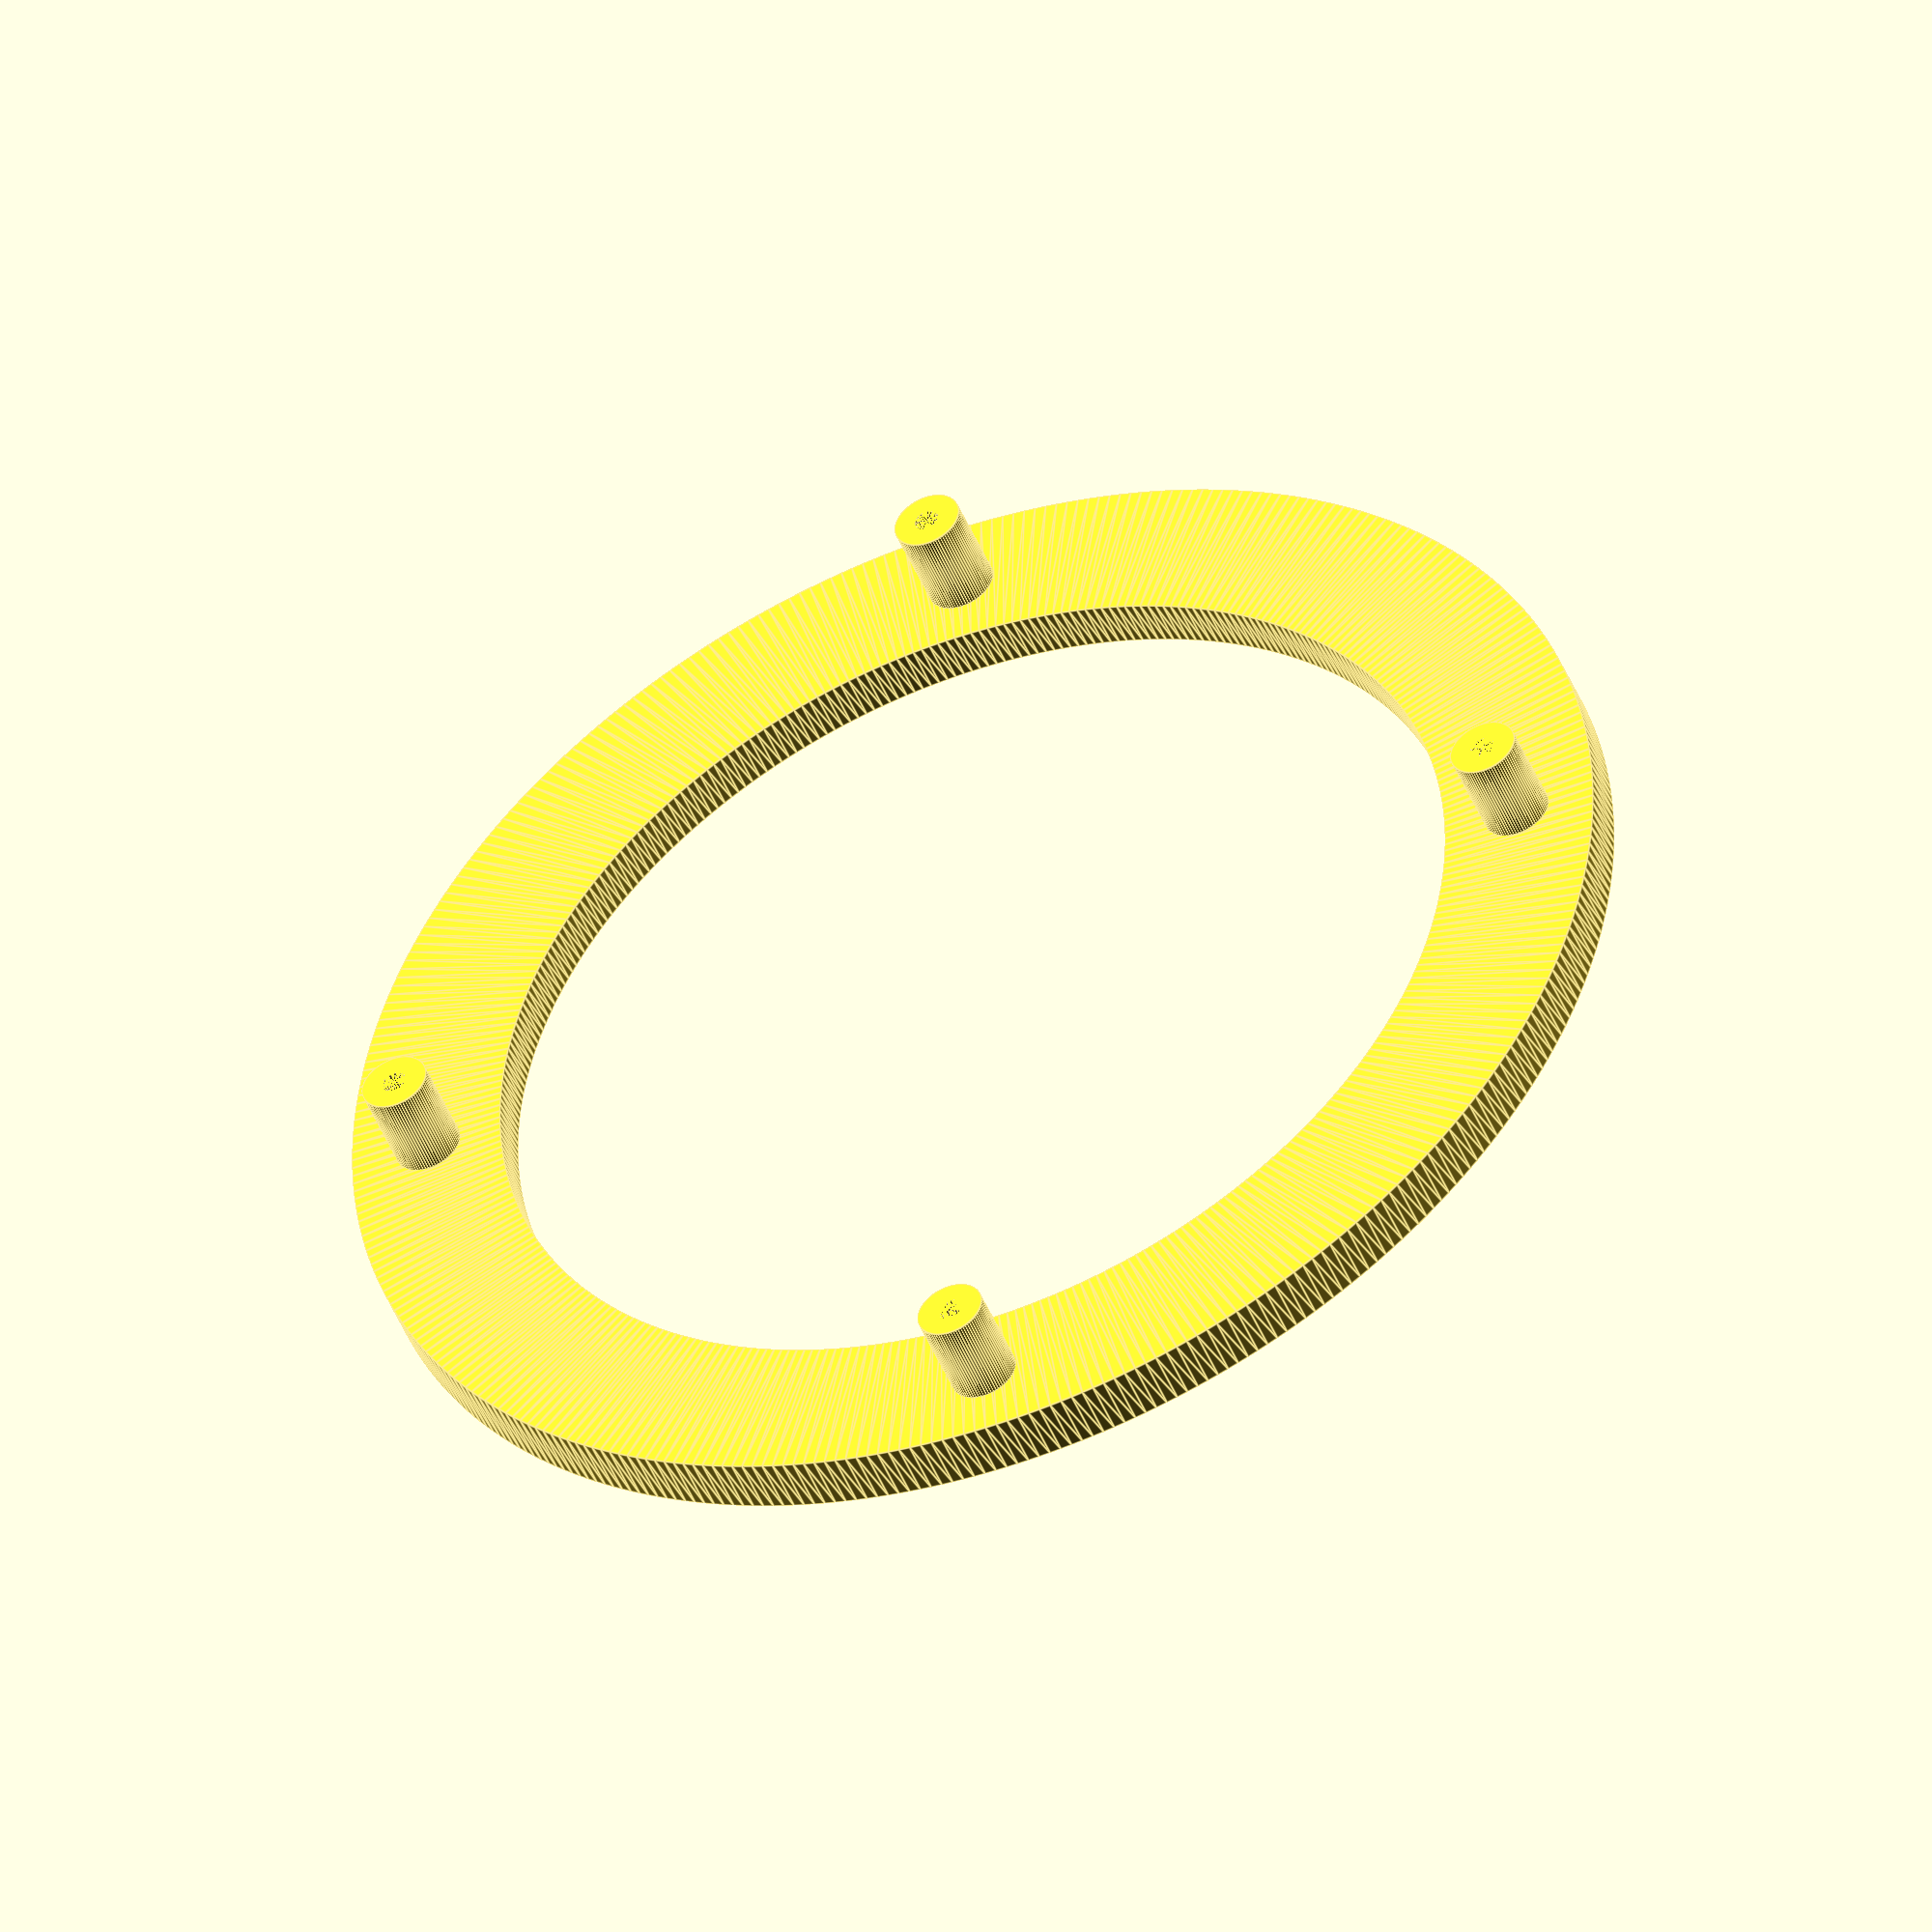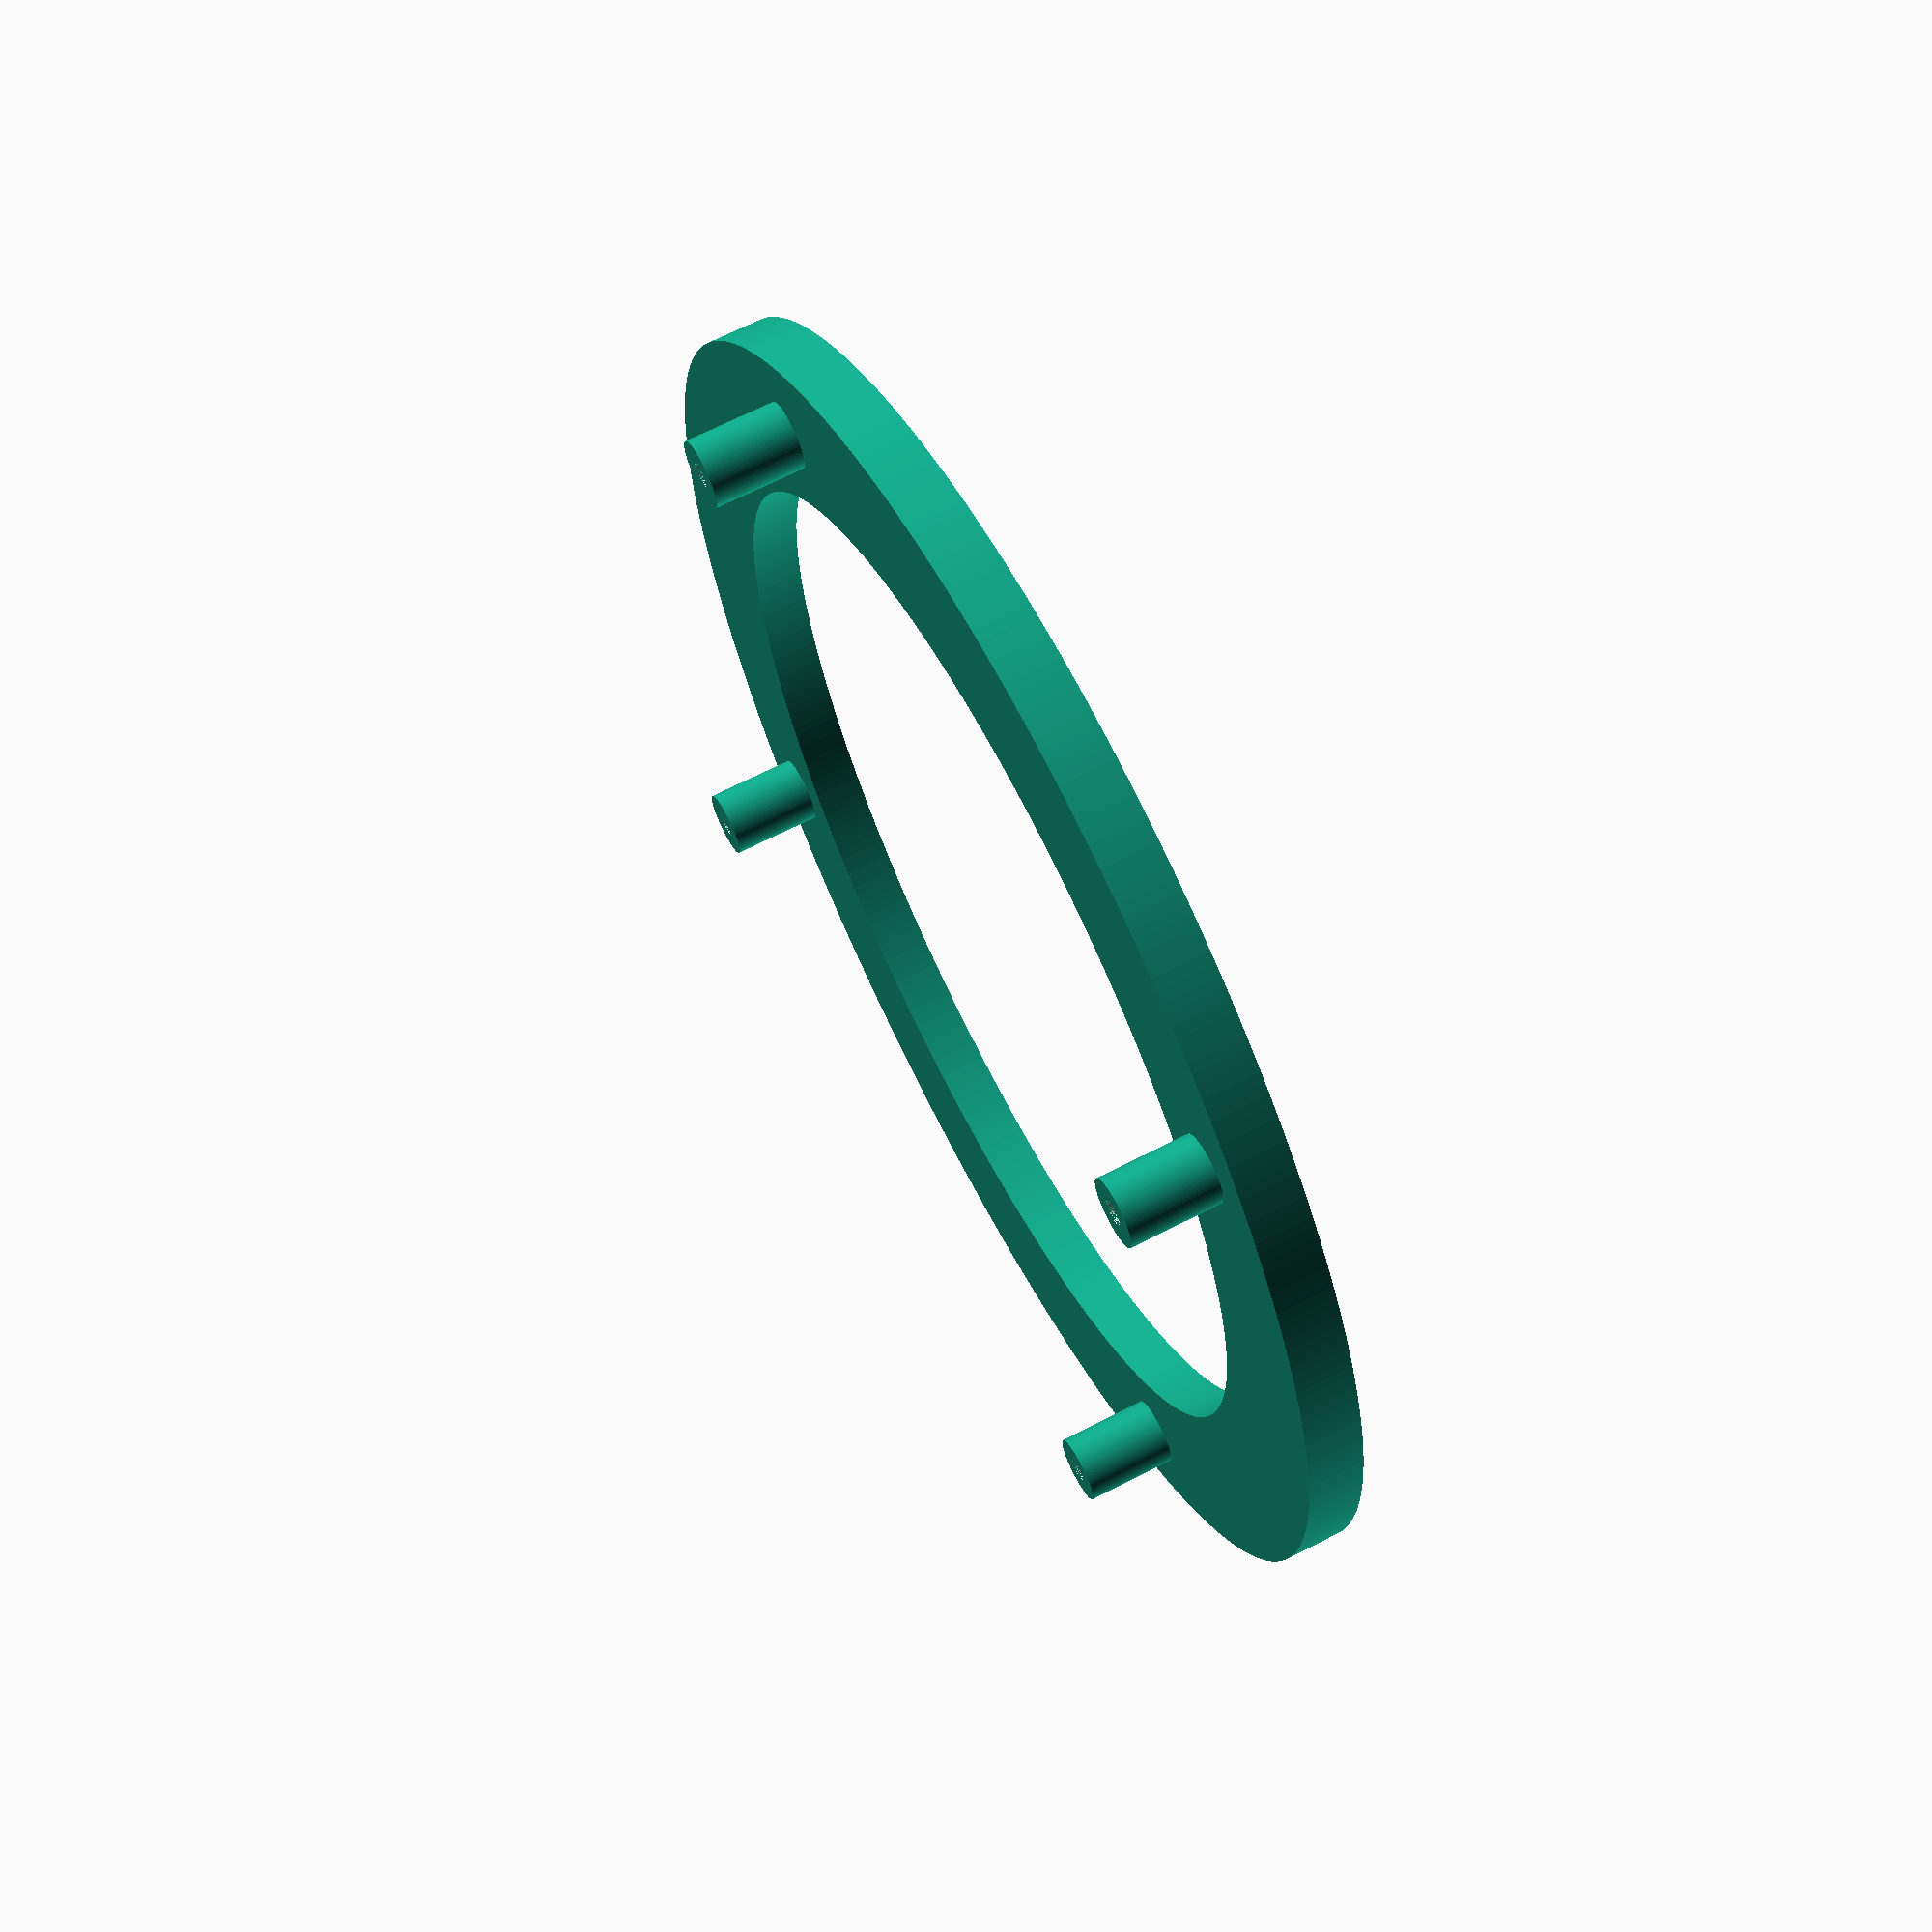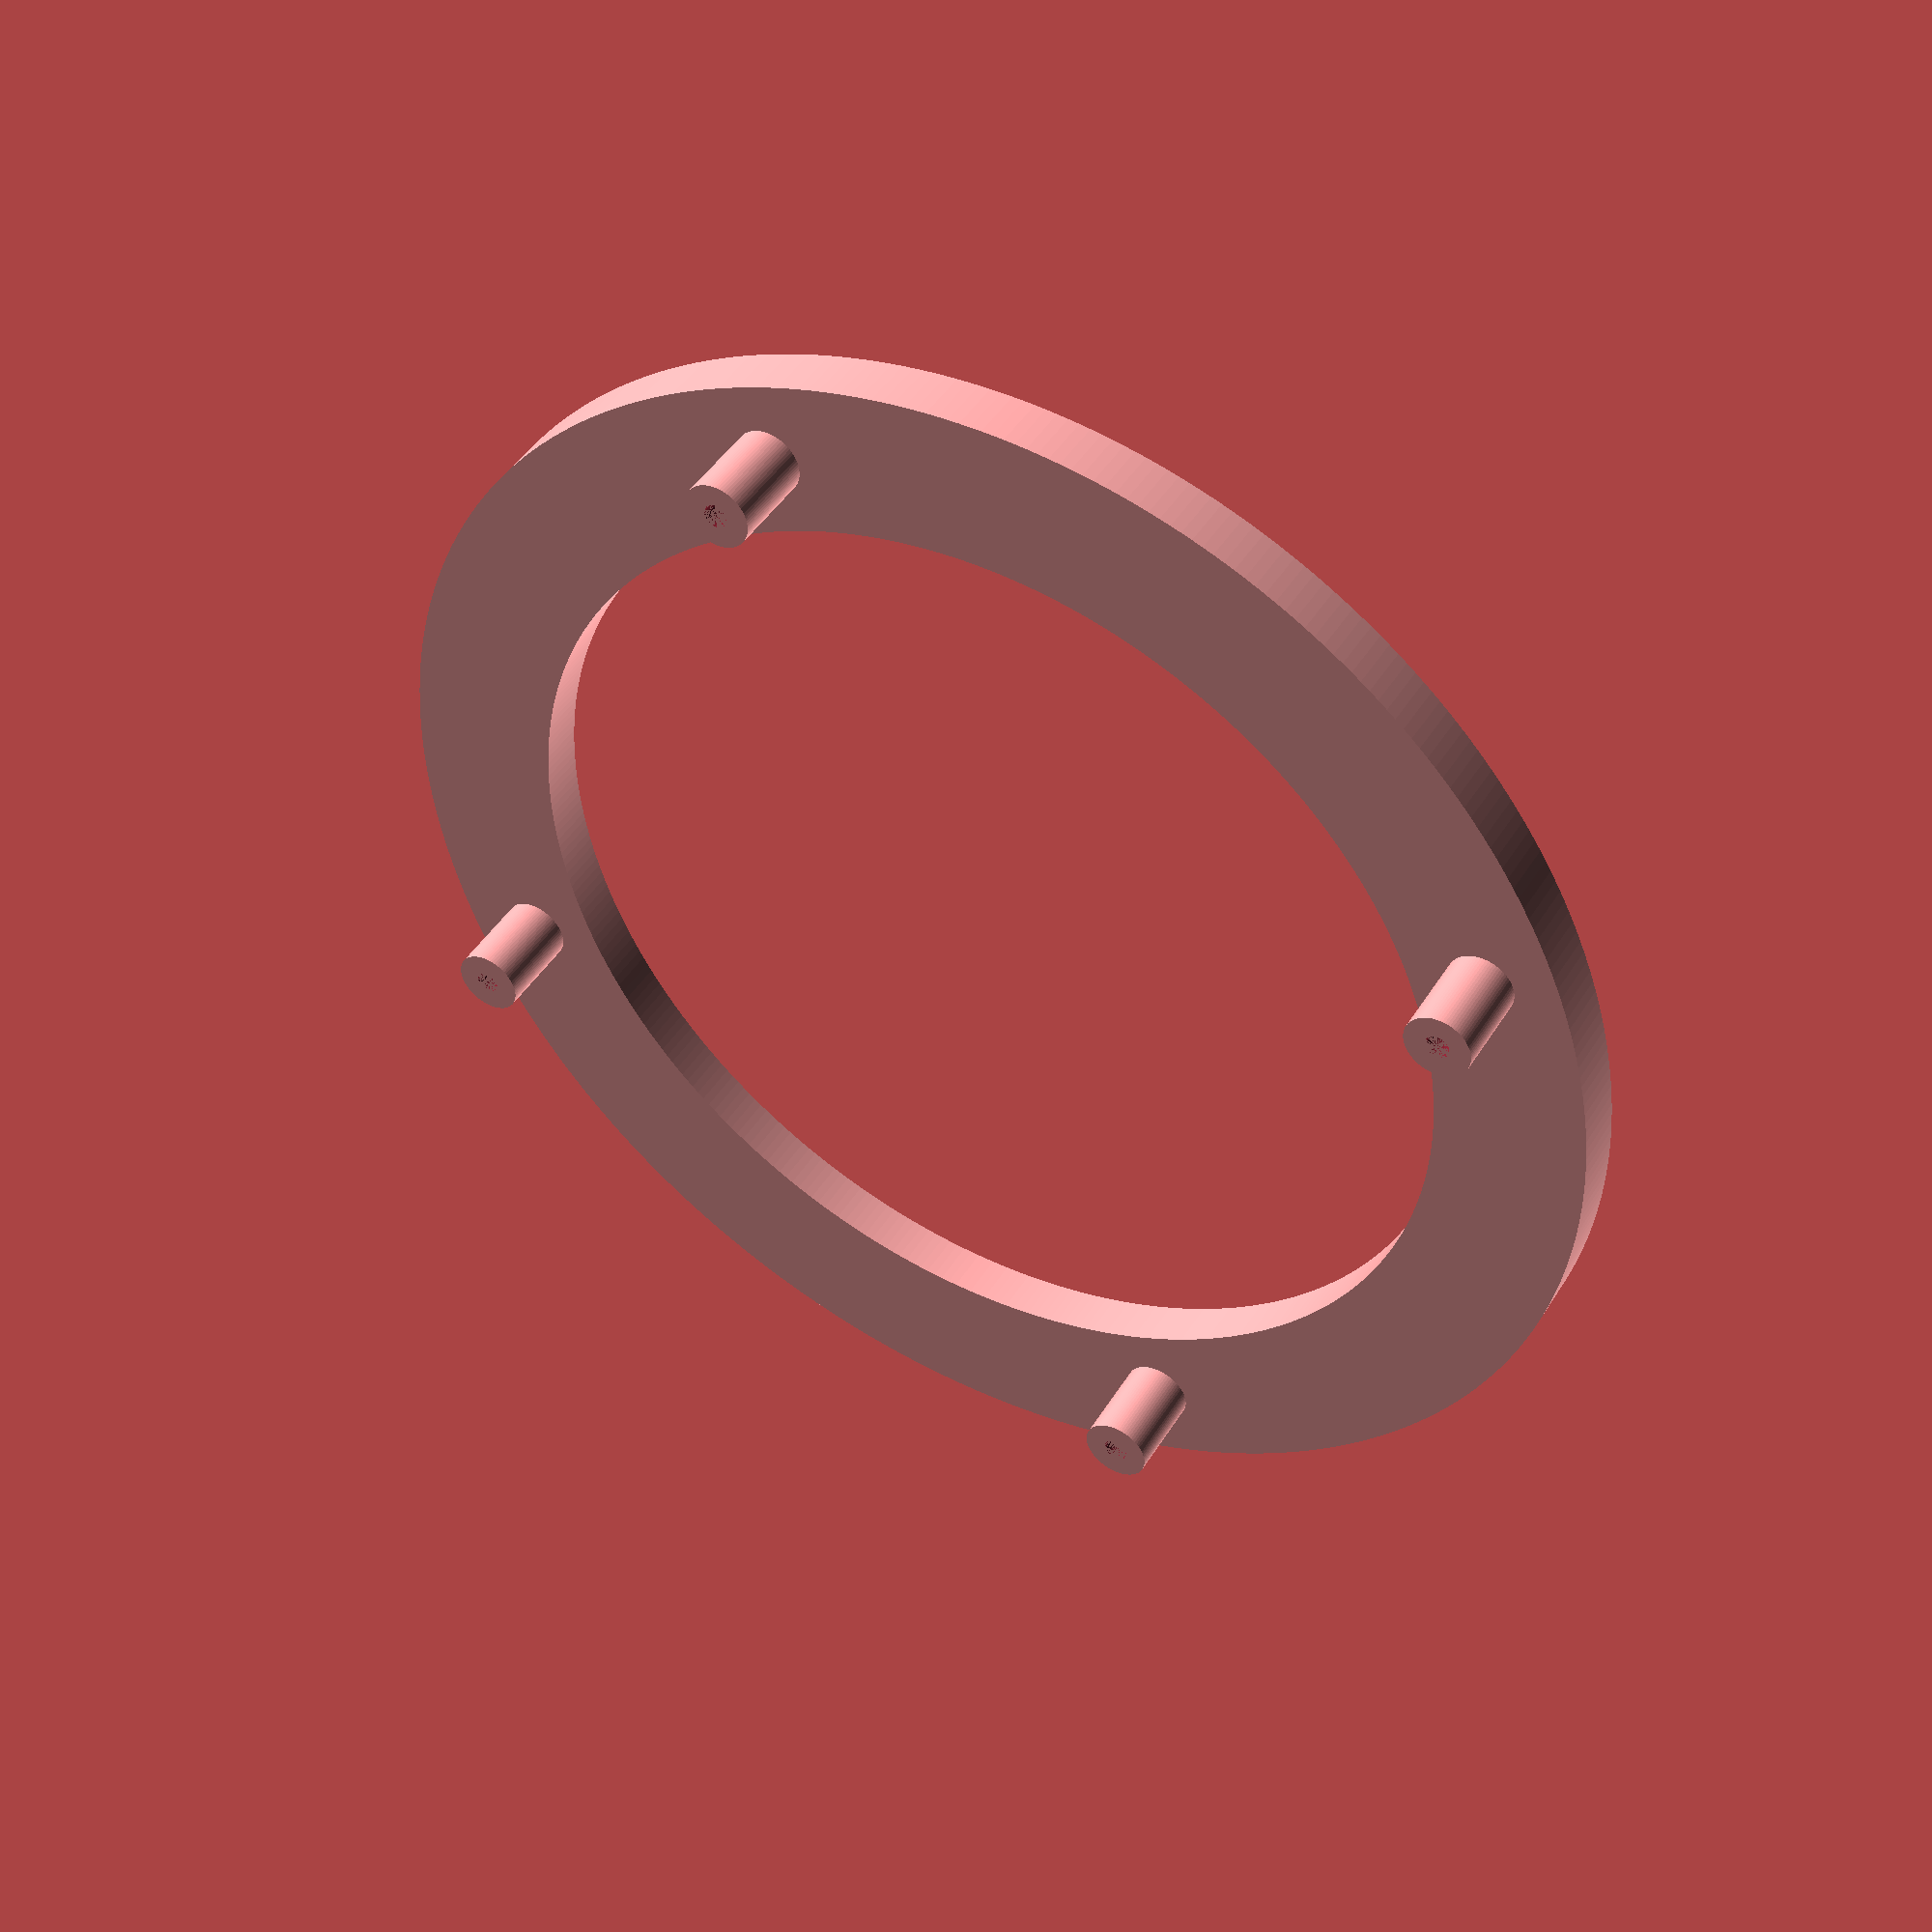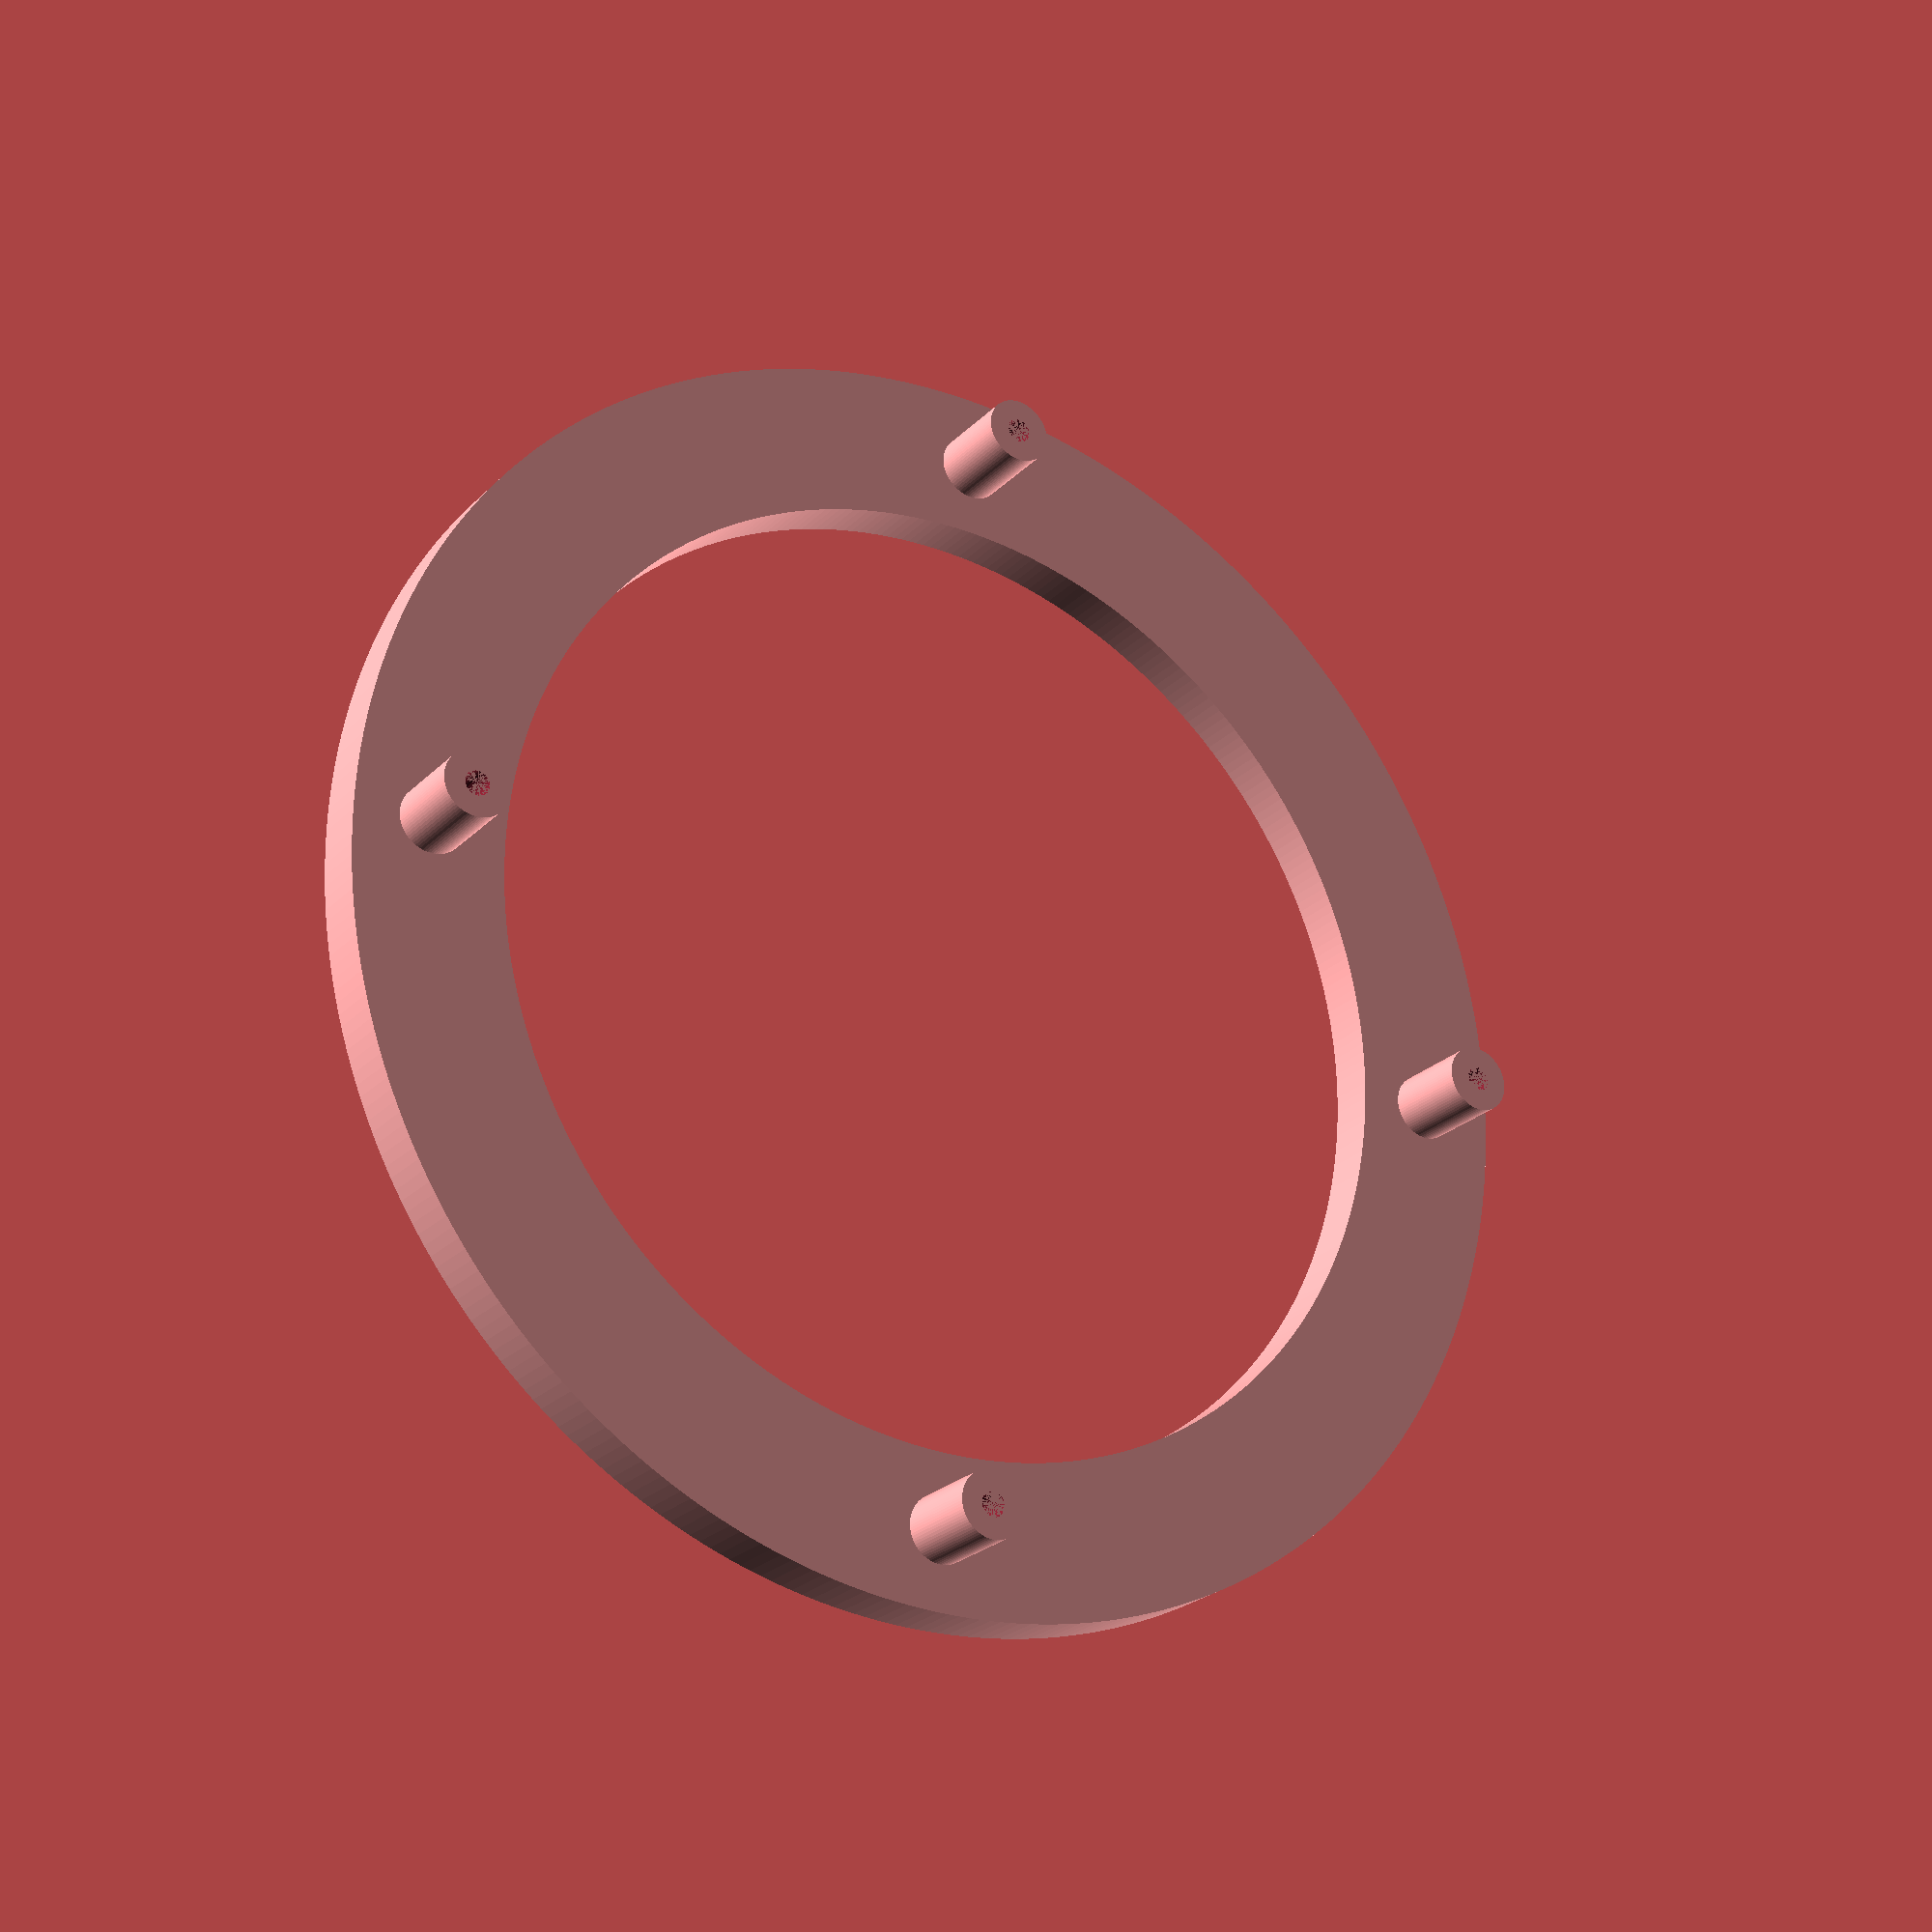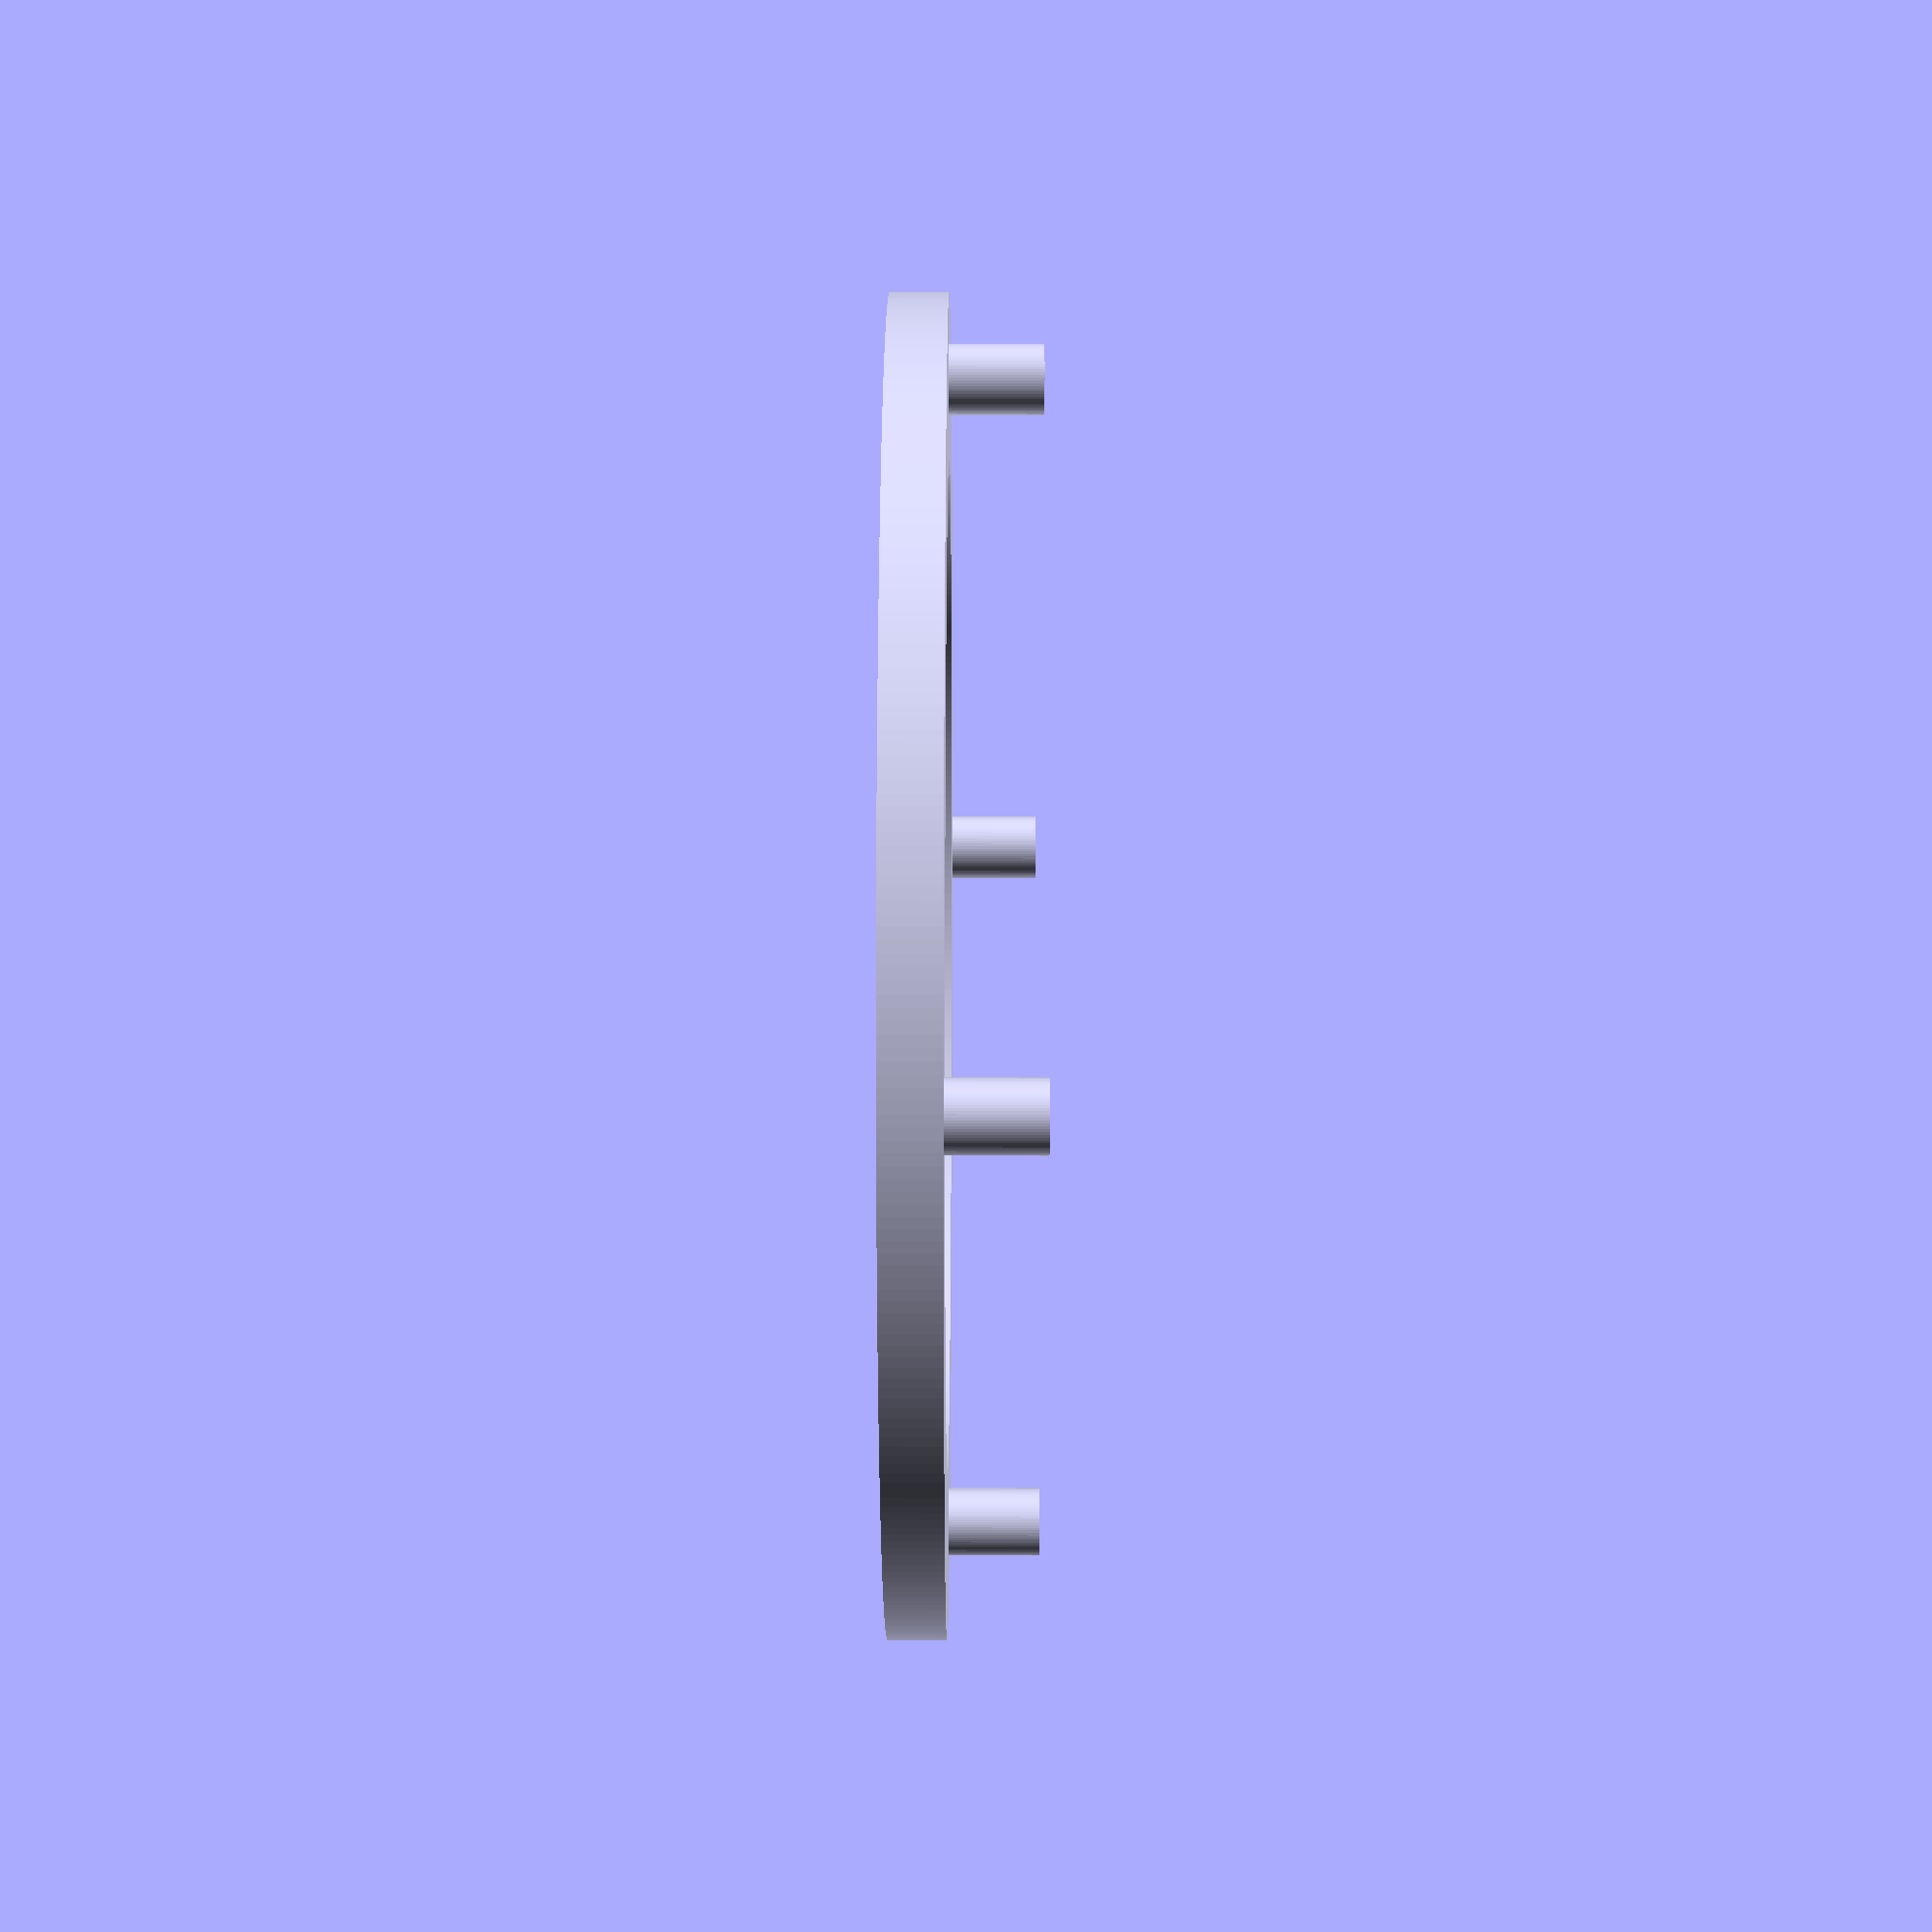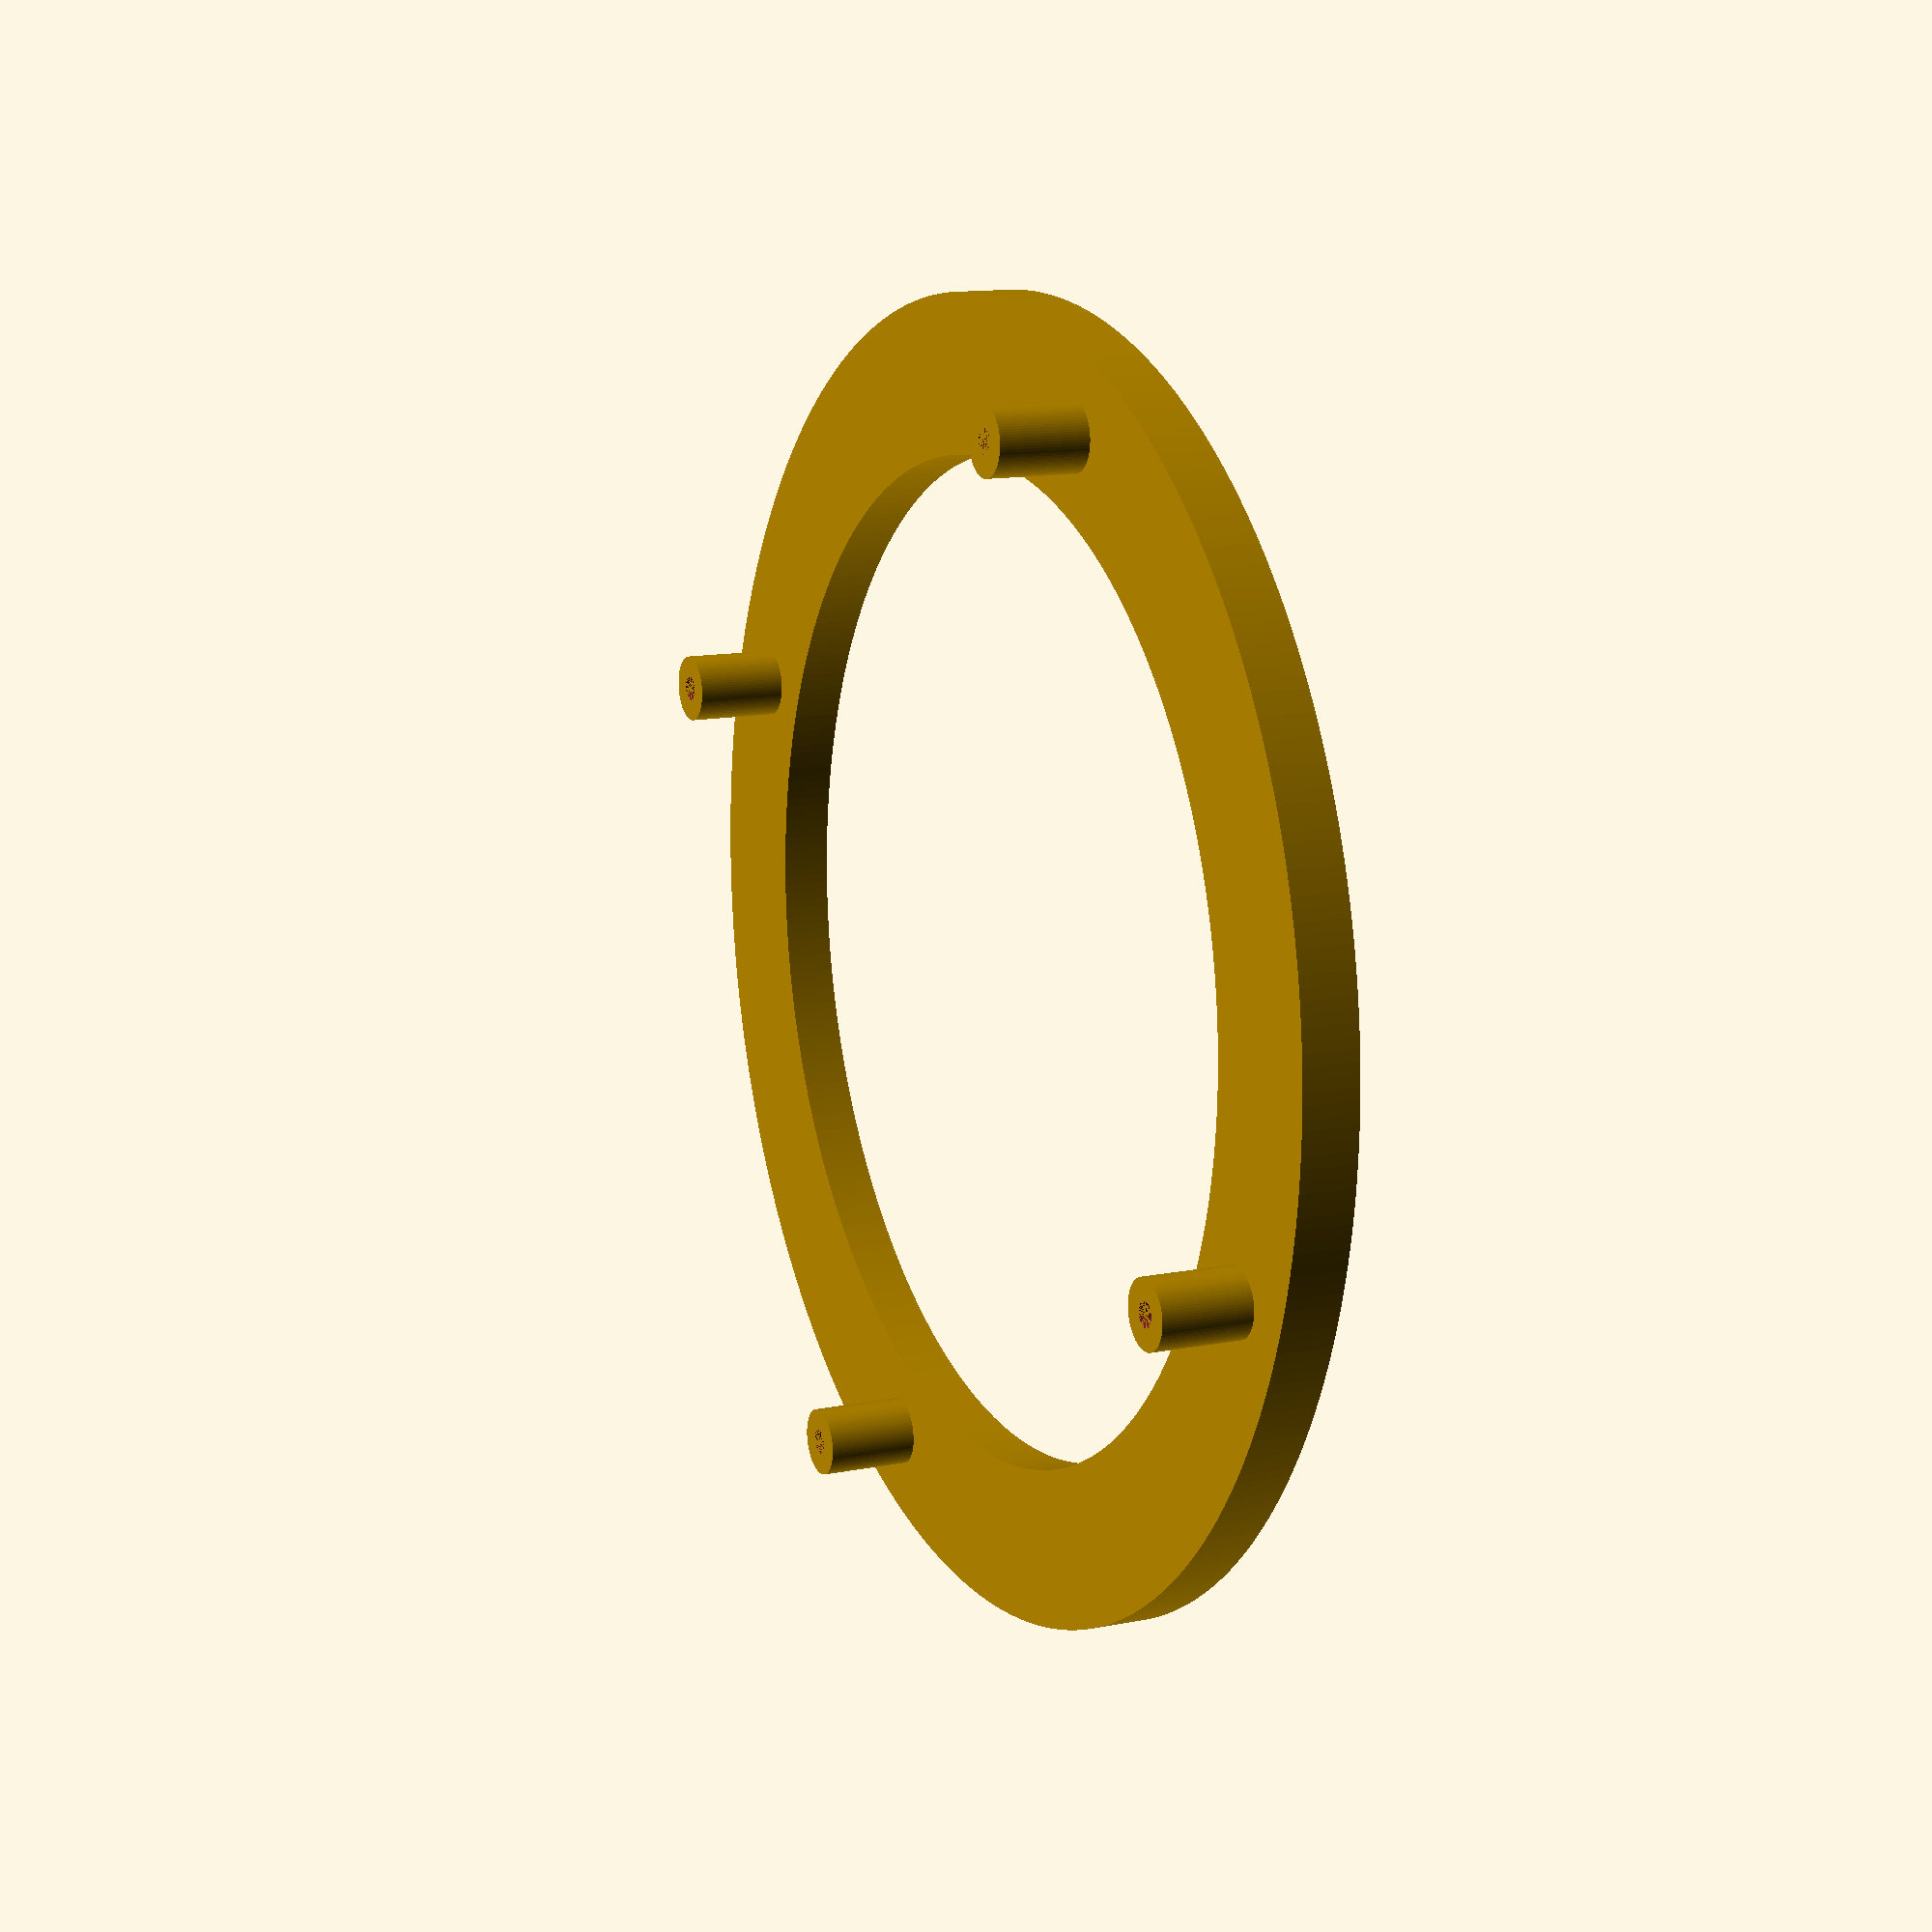
<openscad>
$fa = 1;
$fs = 0.15;

thread_hole_d = 1.4;
pole_d = 3.8;
pole_h = 5.1;
inside_d = 55.8;
outside_d = 73.3;
outside_thickness = 3.2;
//outside_thickness = 6;
inside_thickness = 2.7;

inner_edge_to_pole = 2.35;

cut = 3.5 - inside_thickness;
width = (outside_d - inside_d) / 2;
echo("Width:", width);

module ring() {
  points = [
    [0, 0],
    [width, 0],
    [width, outside_thickness],
    [0, inside_thickness]
  ];

  rotate_extrude()
  translate([inside_d/2, 0, 0])
    polygon(points);
}


module pole(coords = [0, 0, 0]) {
  translate([coords[0], coords[1], coords[2]-pole_h/2])
  difference() {
    cylinder(h = pole_h, d = pole_d, center = true);
    cylinder(h = pole_h, d = thread_hole_d, center = true);
  }
}

ring();

pole_dist = inside_d / 2 + inner_edge_to_pole + pole_d / 2;

pole([0, pole_dist, 0]);
pole([pole_dist, 0, 0]);
pole([-pole_dist, 0, 0]);
pole([0, -pole_dist, 0]);

</openscad>
<views>
elev=227.2 azim=91.2 roll=338.3 proj=o view=edges
elev=293.7 azim=312.9 roll=242.5 proj=p view=wireframe
elev=315.4 azim=202.5 roll=209.7 proj=p view=solid
elev=204.2 azim=88.3 roll=32.3 proj=p view=solid
elev=152.3 azim=165.4 roll=89.8 proj=p view=wireframe
elev=347.4 azim=69.6 roll=245.2 proj=p view=wireframe
</views>
